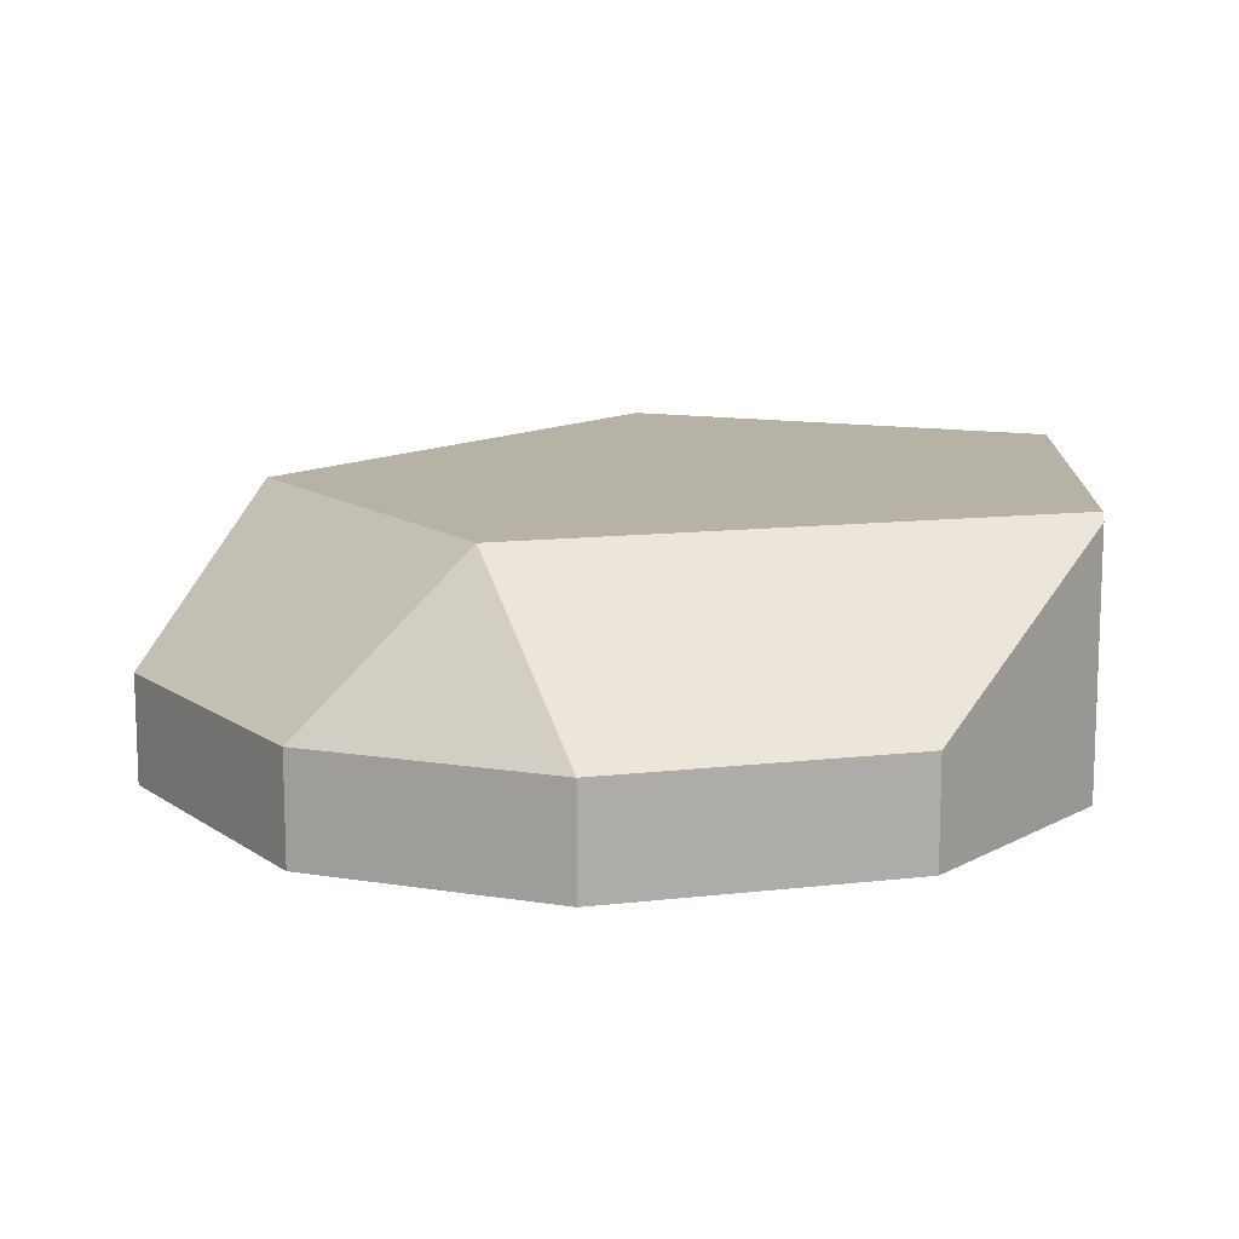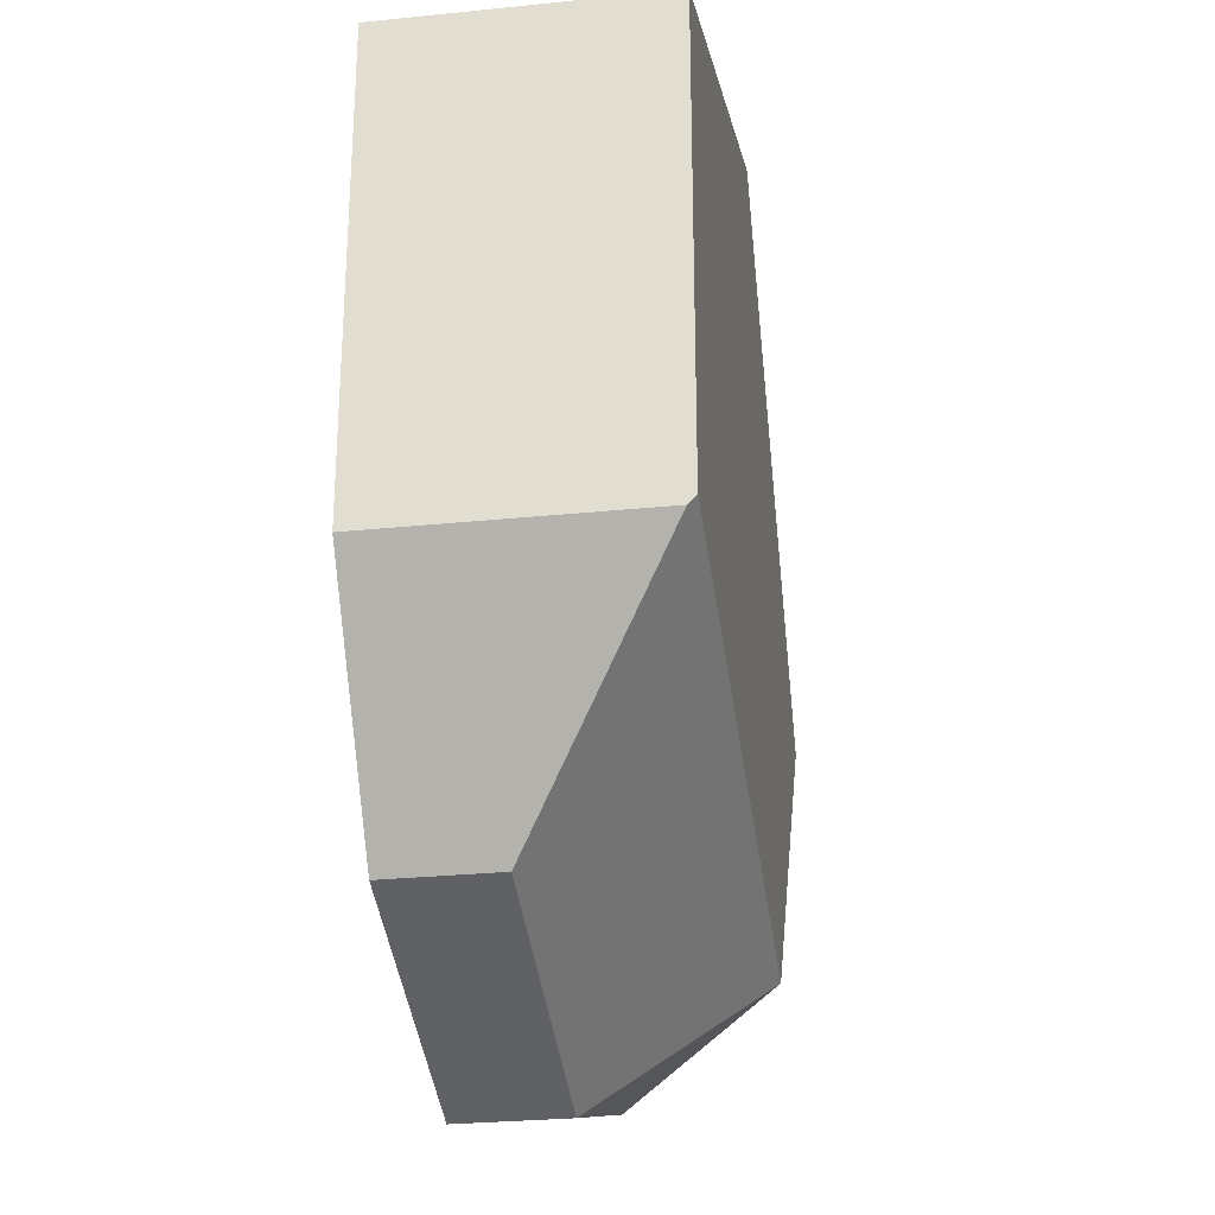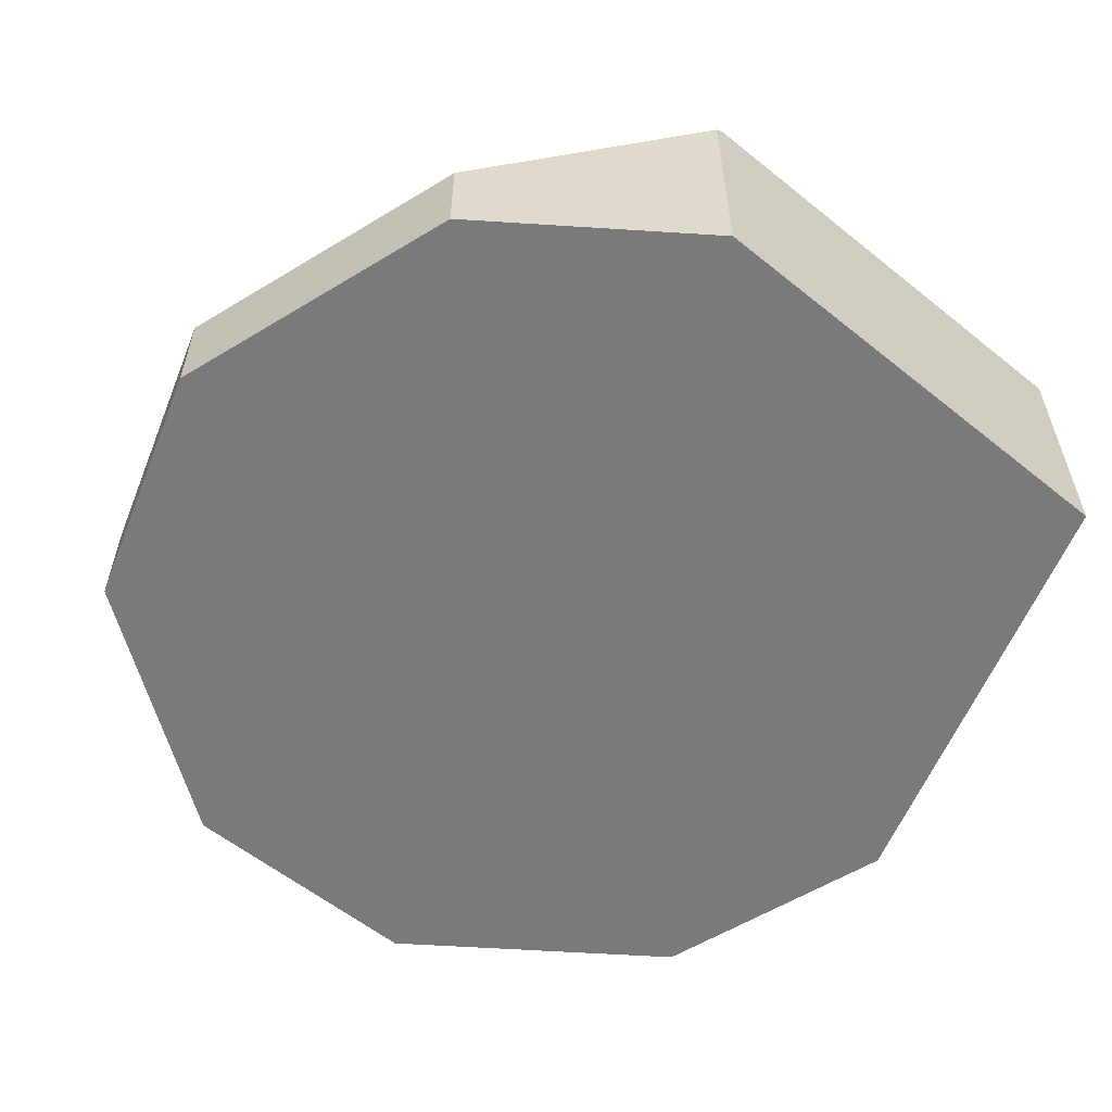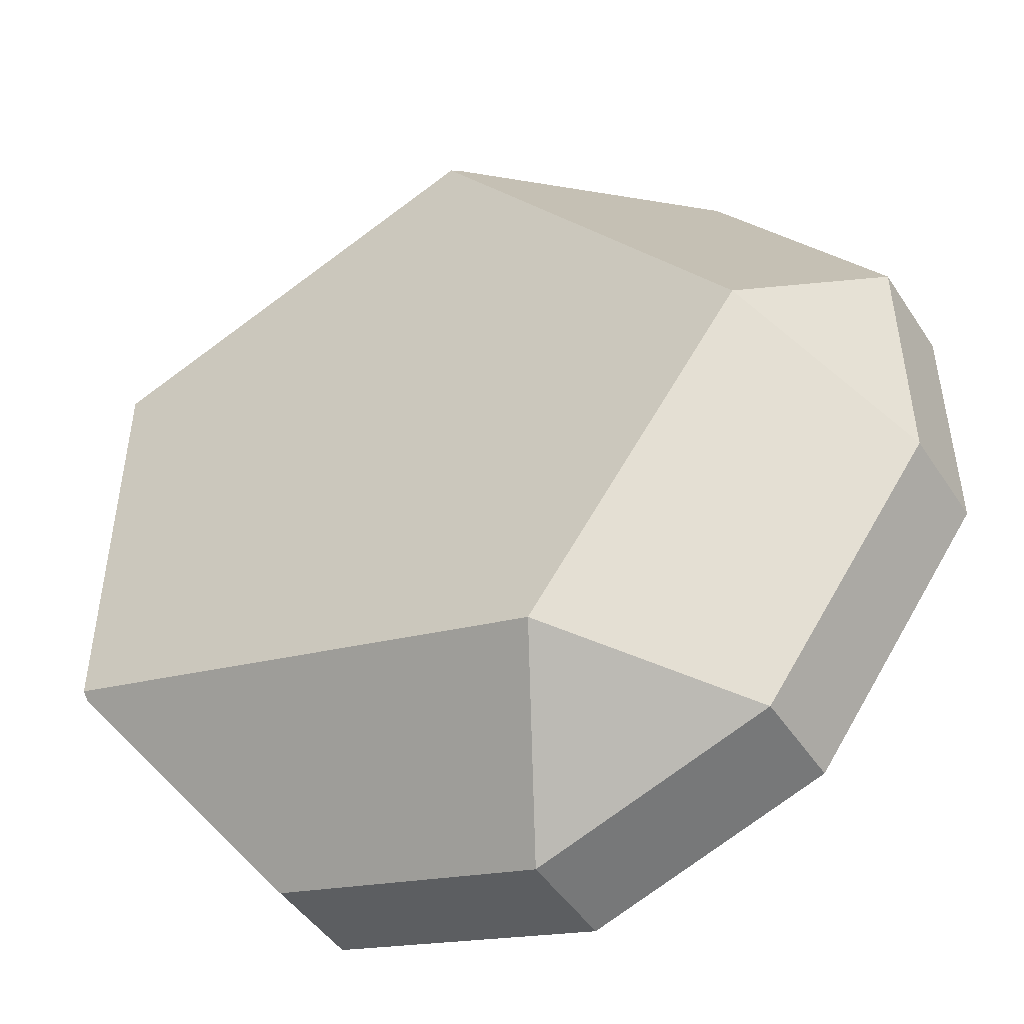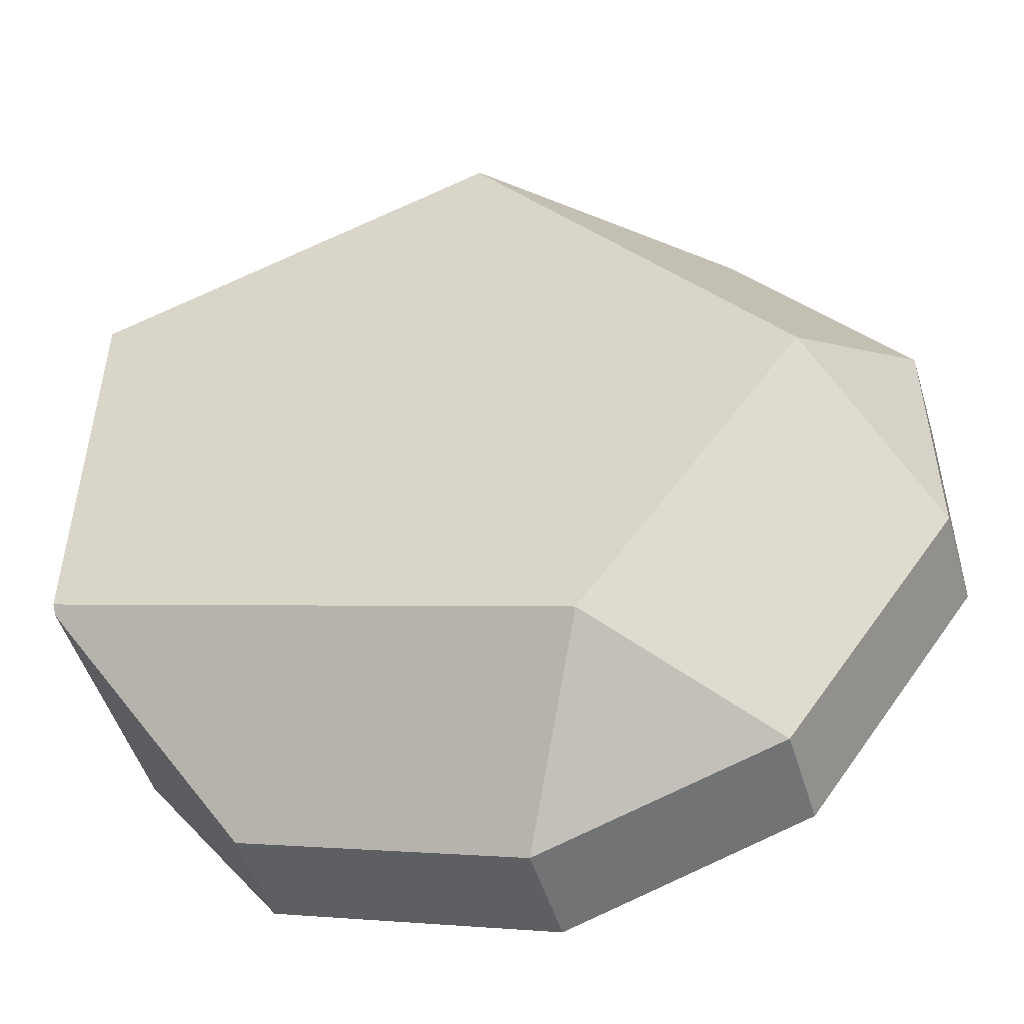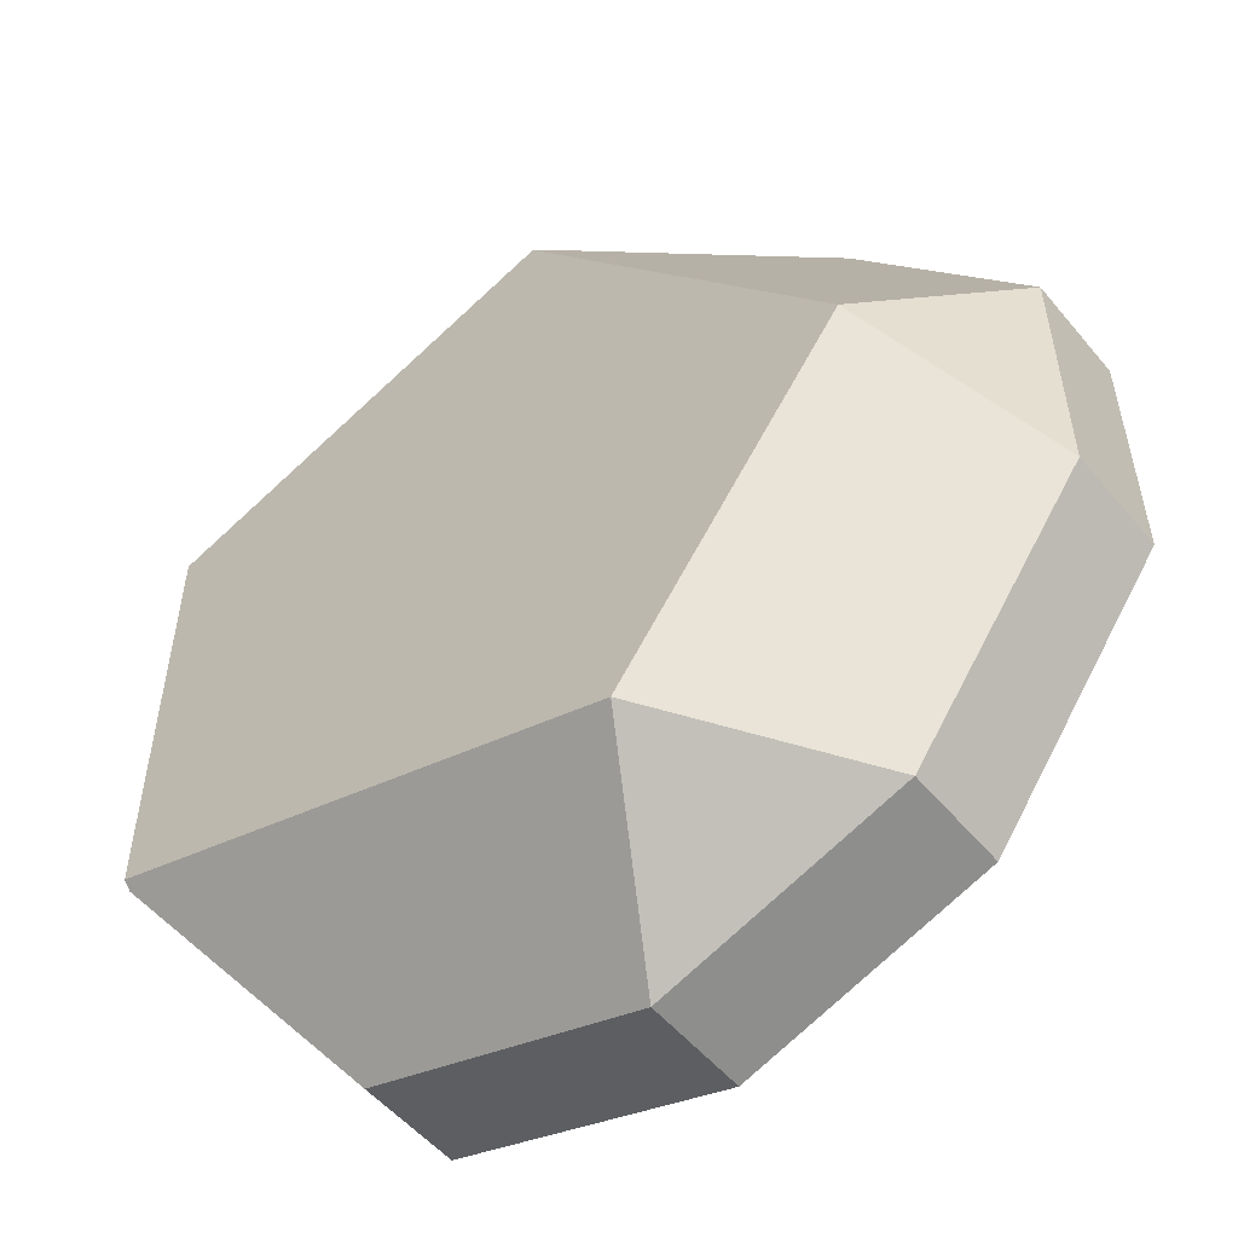
<metadata>
{"format":"obj","ext":"obj","renderer":"f3d","projection":"perspective","resolution":1024,"background":"white","views":[{"elev":12.5,"azim":-69.2,"up":"+Y"},{"elev":-27.7,"azim":98.9,"up":"+Z"},{"elev":-58.0,"azim":-21.8,"up":"+Y"},{"elev":-47.4,"azim":-148.1,"up":"+Z"},{"elev":-50.1,"azim":-163.2,"up":"+Z"},{"elev":-53.3,"azim":-141.1,"up":"+Z"}]}
</metadata>
<code>
v  -20.24 2.037 -6.321
v  -18.29 5.037 -8.748
v  -20.24 2.037 -11.18
v  -3.91 4.89 -11.63
v  -3.91 0.03722 -11.63
v  -6.763 2.037 -15.55
v  -6.763 0.03722 -15.55
v  -16.85 2.037 -15.83
v  -13.94 5.037 -14.73
v  -12.24 2.037 -17.33
v  -3.91 5.037 -11.47
v  -12.24 0.03722 -17.33
v  -16.85 0.03722 -15.83
v  -20.24 0.03722 -11.18
v  -20.24 0.03722 -6.321
v  -12.09 5.037 -0.2124
v  -12.24 4.89 -0.1646
v  -16.85 2.037 -1.665
v  -16.85 0.03722 -1.665
v  -12.24 0.03722 -0.1646
v  -3.91 0.03722 -2.87
v  -3.91 5.037 -2.87
g <STL_BINARY>
f 1 2 3
f 4 5 6
f 5 7 6
f 8 9 10
f 6 10 9
f 6 9 11
f 6 11 4
f 12 13 8
f 12 8 10
f 3 2 8
f 2 9 8
f 14 15 1
f 14 1 3
f 16 2 17
f 2 1 18
f 2 18 17
f 18 19 20
f 18 20 17
f 5 4 11
f 5 11 21
f 11 22 21
f 11 9 16
f 11 16 22
f 9 2 16
f 16 17 20
f 16 20 21
f 16 21 22
f 7 5 20
f 7 20 19
f 7 19 15
f 7 15 14
f 7 14 12
f 5 21 20
f 14 13 12
f 1 15 18
f 15 19 18
f 8 13 3
f 13 14 3
f 6 7 10
f 7 12 10

</code>
